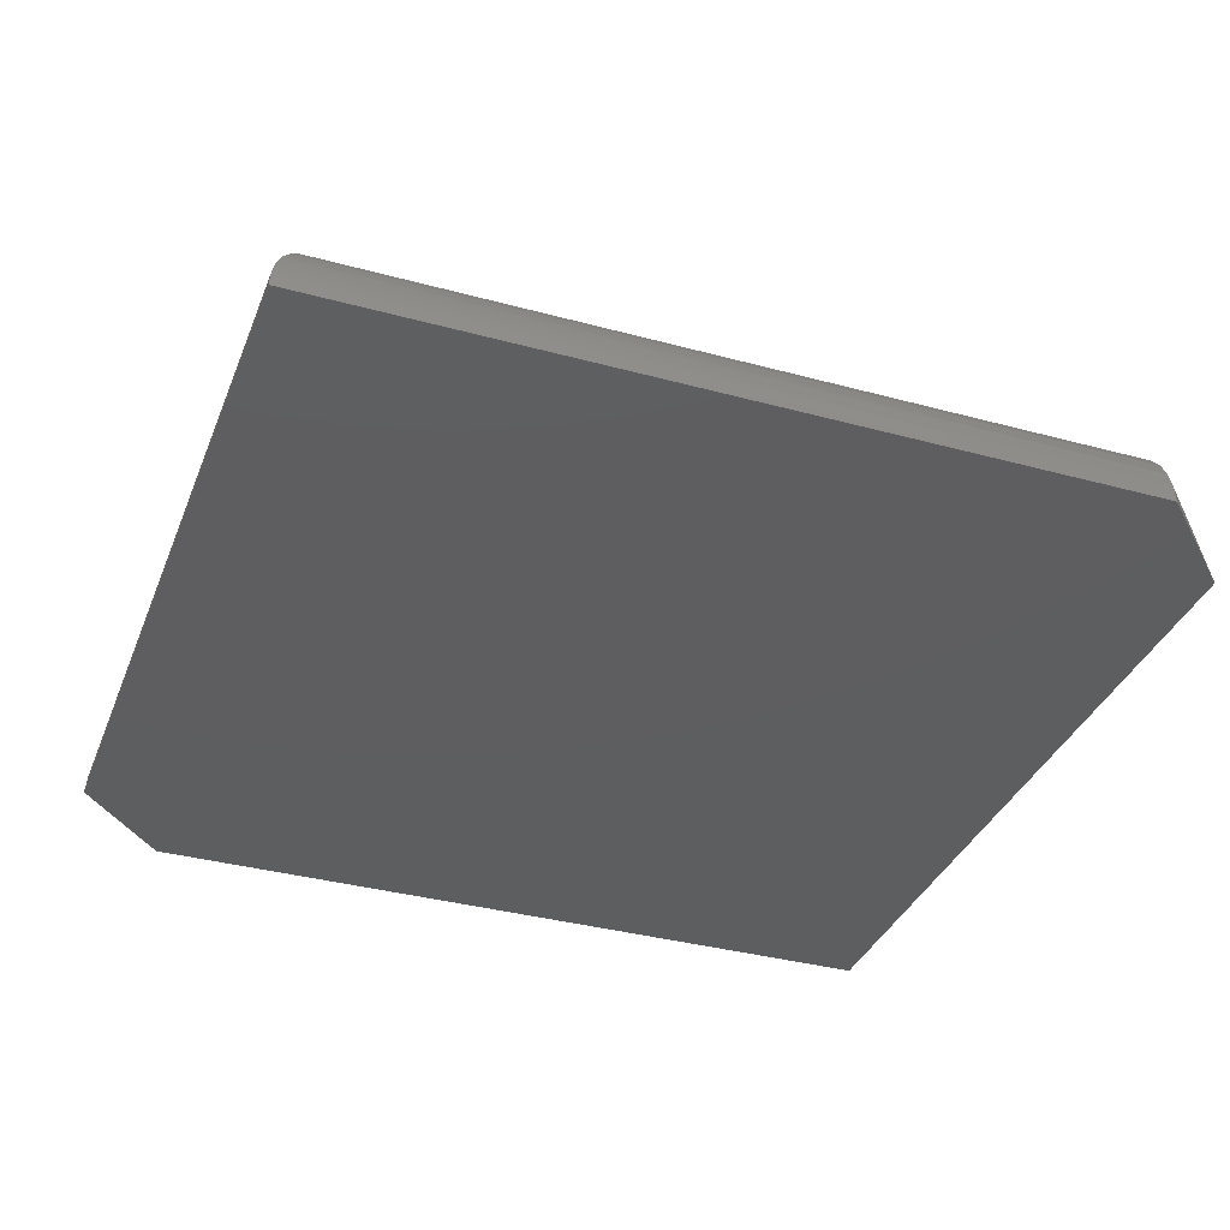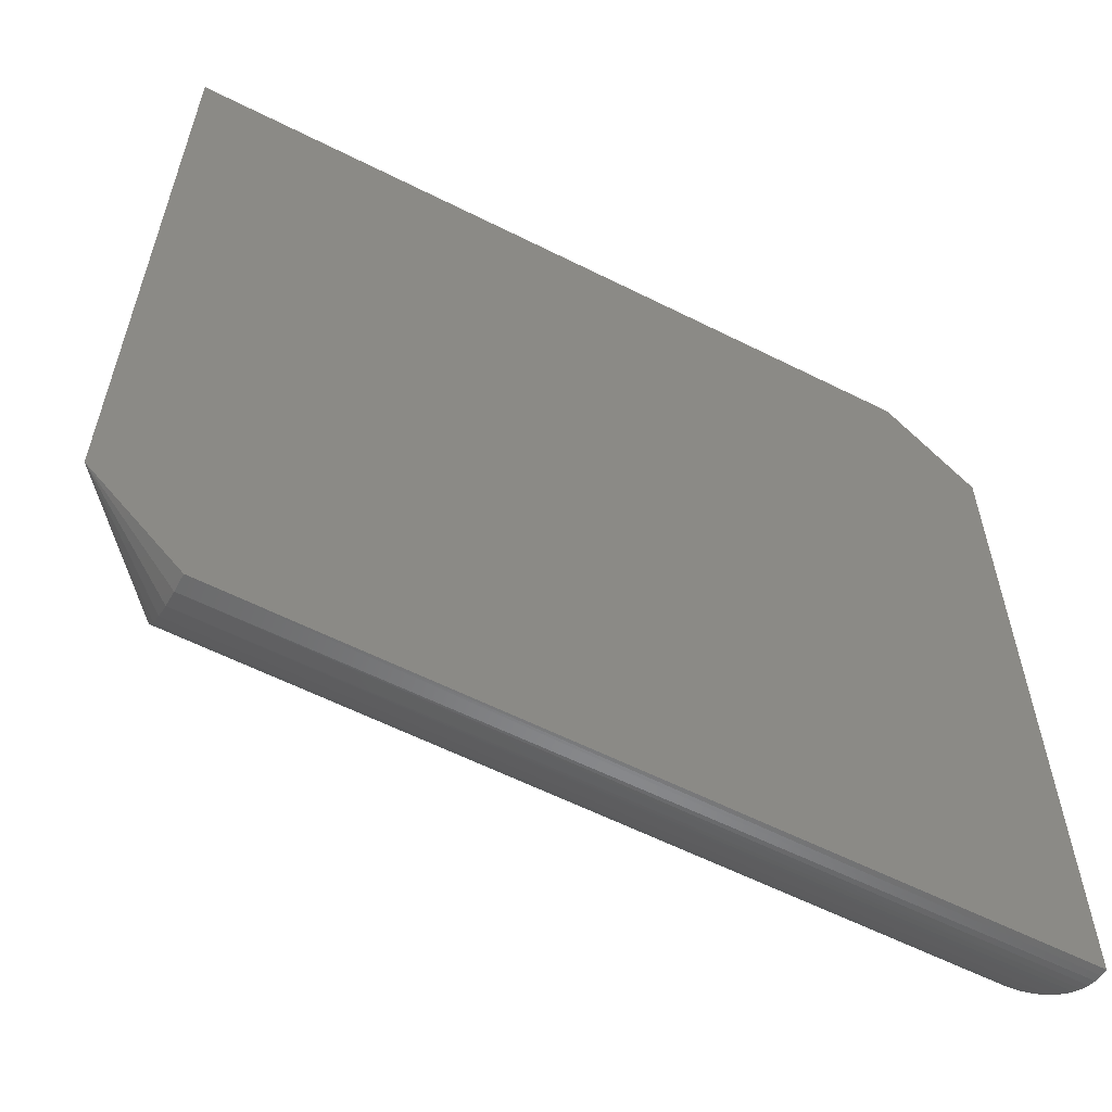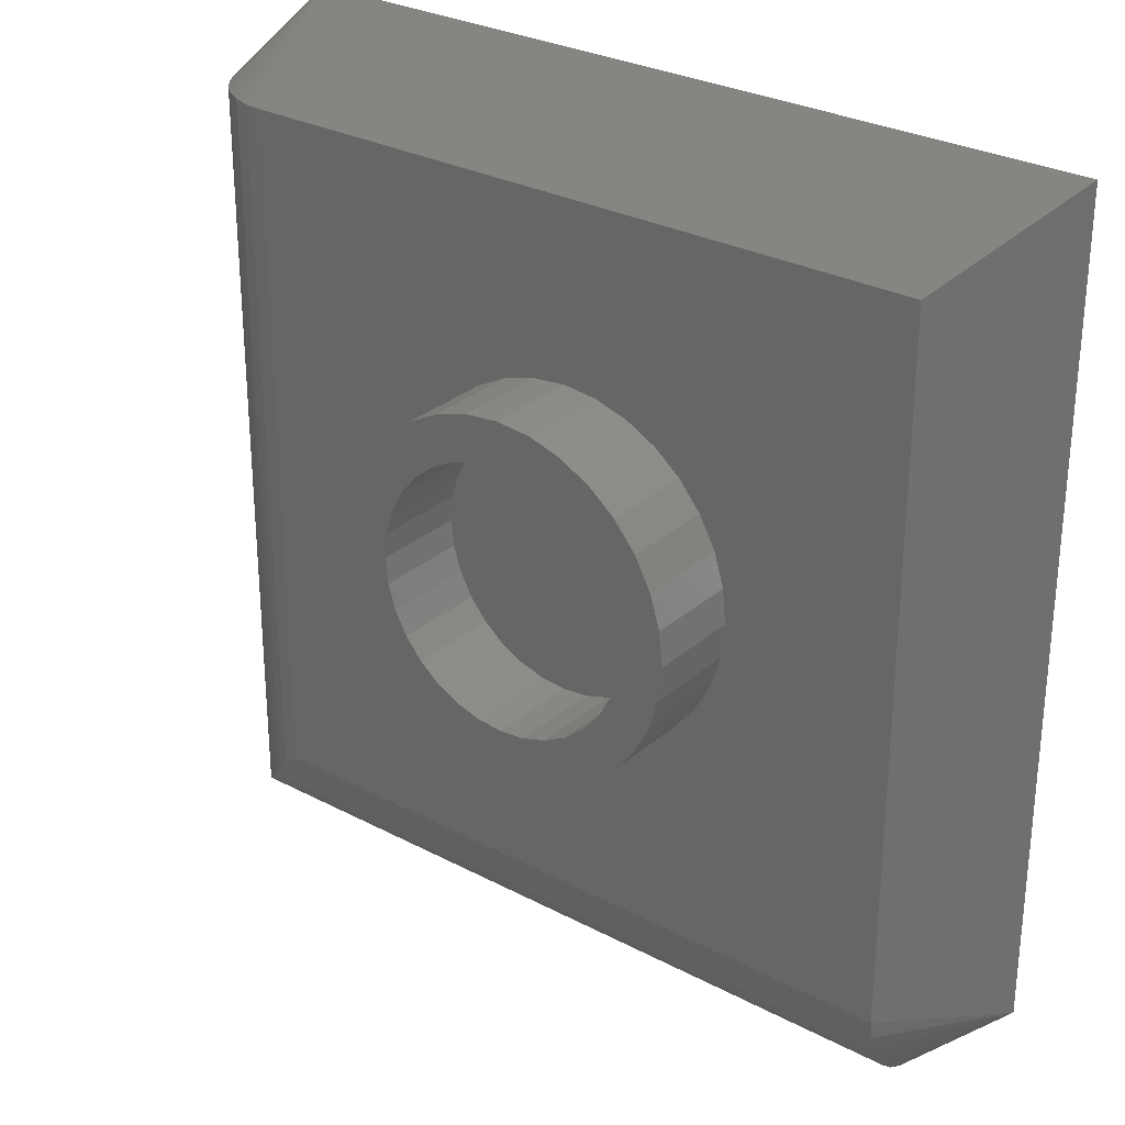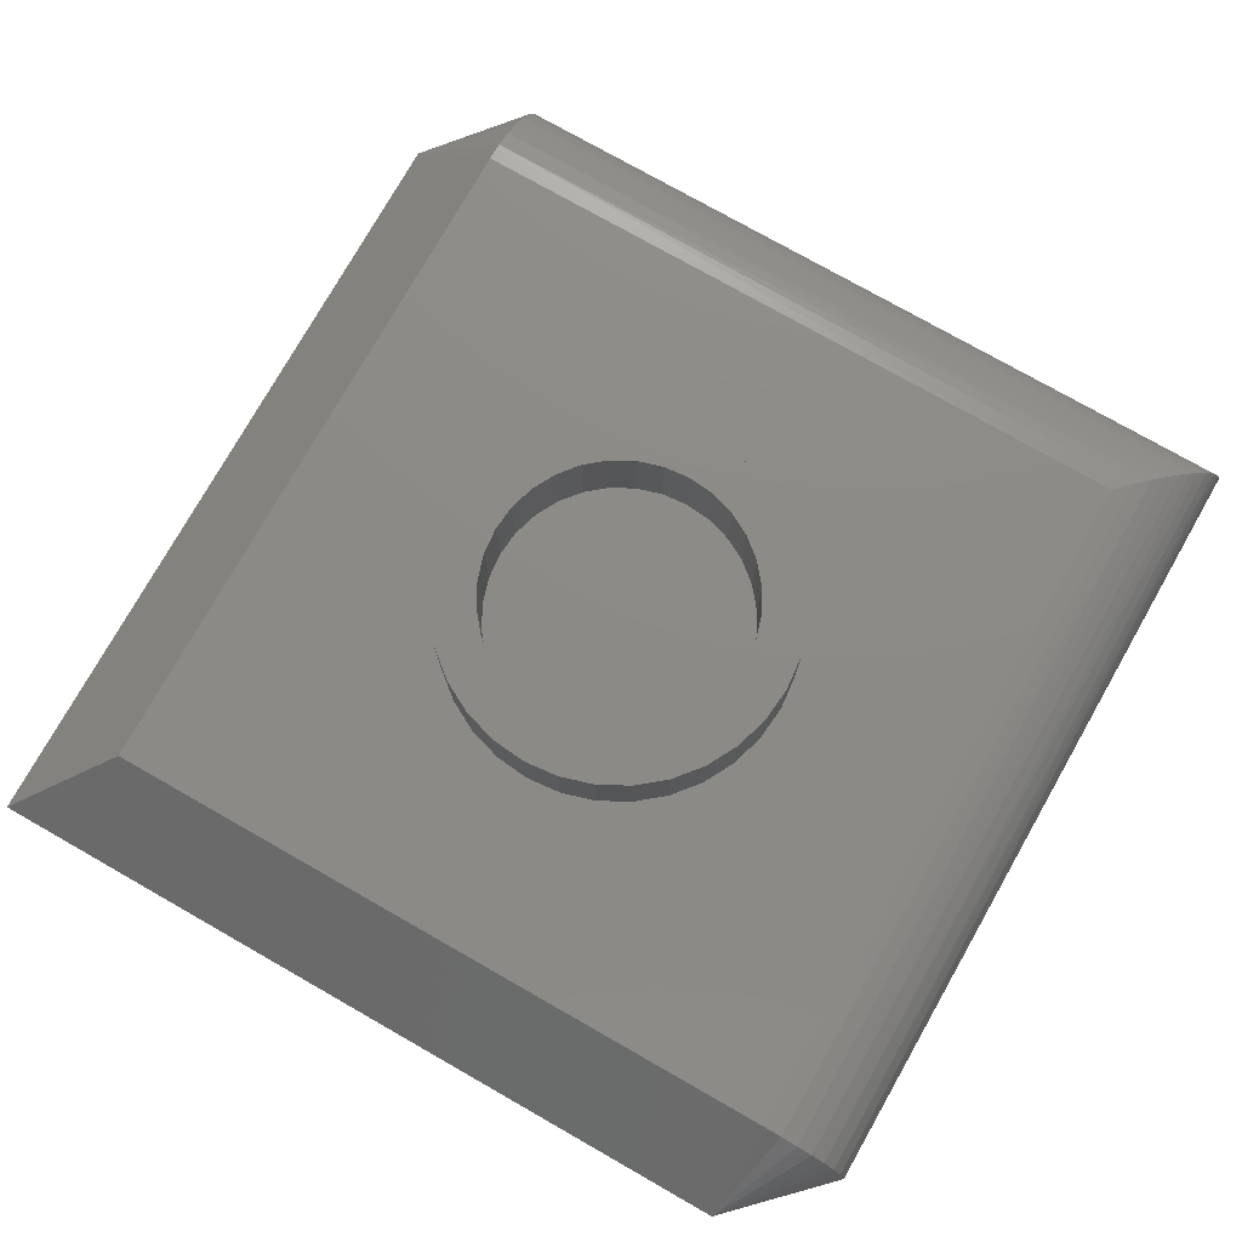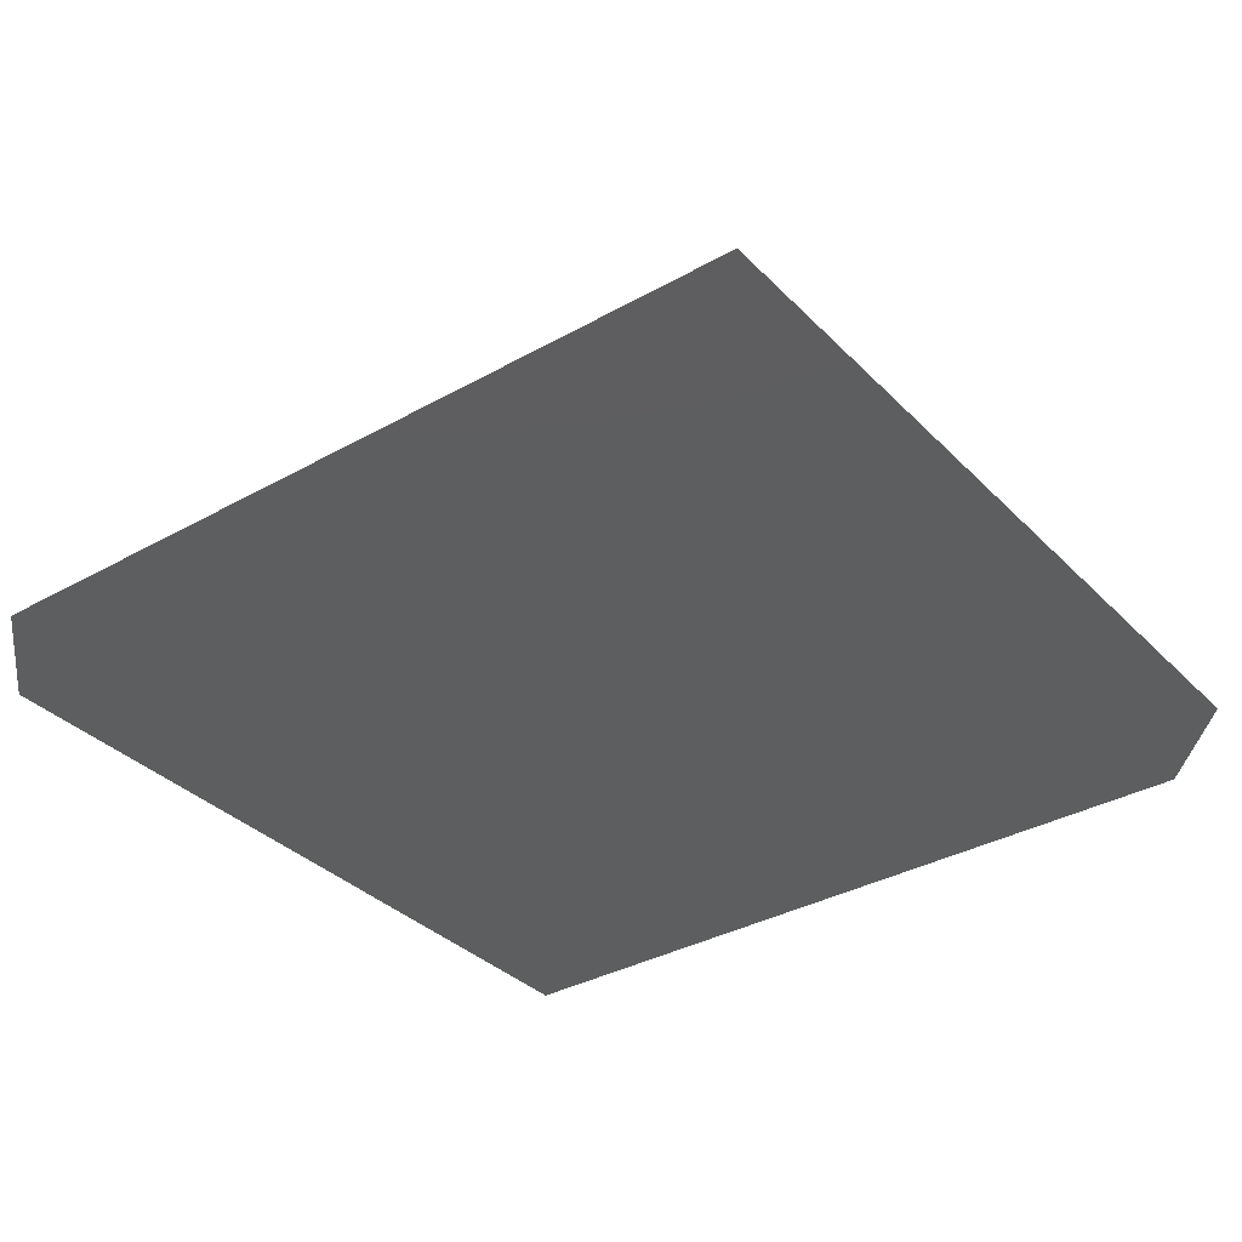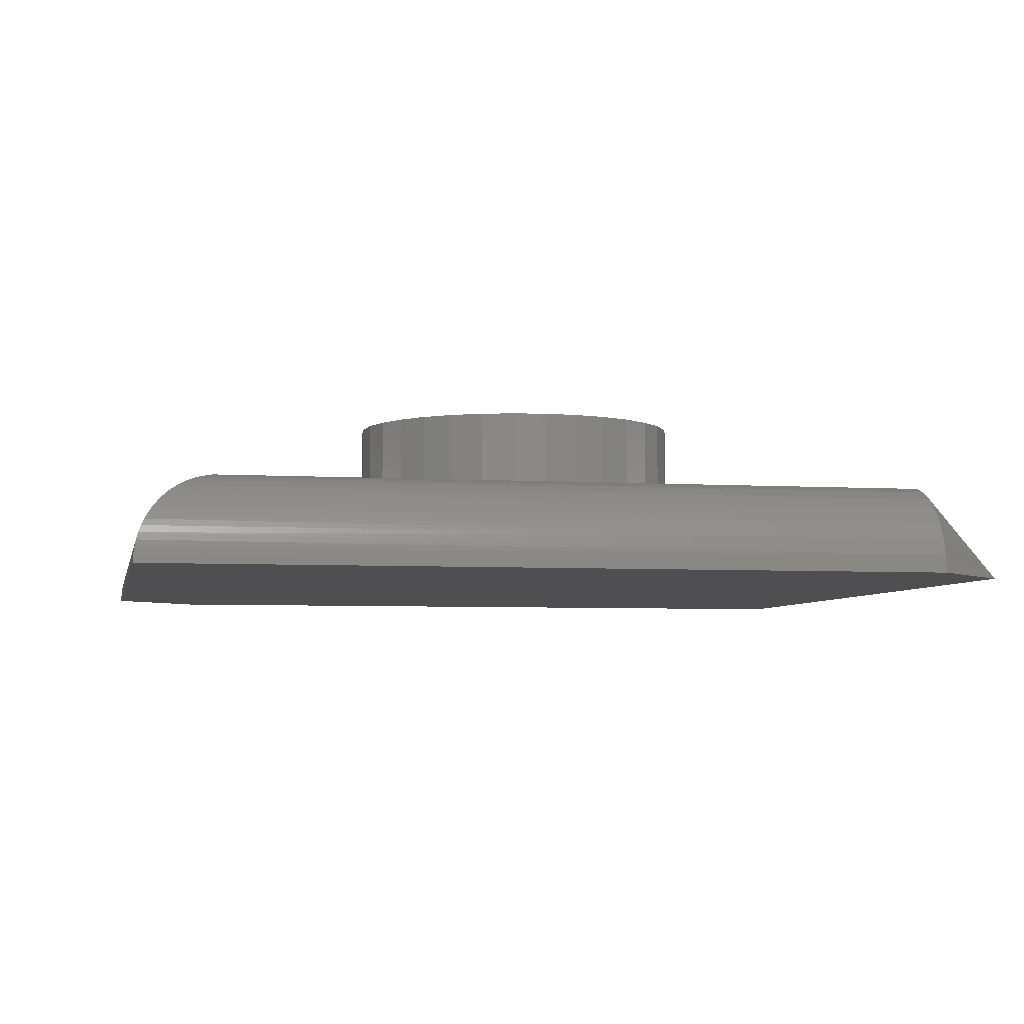
<metadata>
{"format":"stl","ext":"stl","renderer":"f3d","projection":"perspective","resolution":1024,"background":"white","views":[{"elev":-35.4,"azim":-19.9,"up":"+Z"},{"elev":-59.8,"azim":152.7,"up":"+Y"},{"elev":29.0,"azim":38.2,"up":"+Y"},{"elev":76.8,"azim":-150.4,"up":"+Z"},{"elev":-34.6,"azim":127.1,"up":"+Z"},{"elev":-5.0,"azim":-11.3,"up":"+Z"}]}
</metadata>
<code>
# stl→obj: 165 verts, 326 faces
v 0.07812 0.75 1.388e-17
v 0.75 0.75 0
v 0 0.6719 0
v 0.6719 0 0
v 0 0 0
v 0.75 0.07812 4.729e-19
v 0.003864 0.003862 0.02426
v 0.6719 0.005947 0.0299
v 0.005954 0.005953 0.02991
v 0.008402 0.008402 0.03524
v 0.6719 0.01317 0.0434
v 0.01408 0.01408 0.04474
v 0.04302 0.04302 0.06979
v 0.03377 0.03377 0.06431
v 0.6719 0.03472 0.06496
v 0.6719 0.04823 0.07218
v 0.05258 0.05258 0.07383
v 0.6719 0.06288 0.07662
v 0.6719 0.001501 0.01524
v 0.0009619 0.0009619 0.01222
v 0.0002122 0.0002423 0.006148
v 0.002184 0.002183 0.01834
v 0.6719 0.02288 0.05524
v 0.02704 0.02704 0.05911
v 0.02071 0.02071 0.05298
v 0.6719 0.07812 0.07812
v 0.07812 0.07812 0.07812
v 0.06443 0.06443 0.07692
v 0.005947 0.6719 0.0299
v 0.01317 0.6719 0.0434
v 0.02288 0.6719 0.05524
v 0.03472 0.6719 0.06496
v 0.04823 0.6719 0.07218
v 0.06288 0.6719 0.07662
v 0.001501 0.6719 0.01524
v 0.07812 0.6719 0.07812
v 0.3766 0.225 0.07812
v 0.3473 0.2279 0.07812
v 0.3192 0.2364 0.07812
v 0.2932 0.2503 0.07812
v 0.2705 0.2689 0.07812
v 0.2518 0.2917 0.07812
v 0.238 0.3176 0.07812
v 0.2294 0.3457 0.07812
v 0.2266 0.375 0.07812
v 0.2294 0.4043 0.07812
v 0.238 0.4324 0.07812
v 0.2518 0.4583 0.07812
v 0.2705 0.4811 0.07812
v 0.2932 0.4997 0.07812
v 0.3192 0.5136 0.07812
v 0.3473 0.5221 0.07812
v 0.3766 0.525 0.07812
v 0.6719 0.6719 0.07812
v 0.5266 0.375 0.07812
v 0.5237 0.3457 0.07812
v 0.5151 0.3176 0.07812
v 0.5013 0.2917 0.07812
v 0.4826 0.2689 0.07812
v 0.4599 0.2503 0.07812
v 0.434 0.2364 0.07812
v 0.4058 0.2279 0.07812
v 0.4058 0.5221 0.07812
v 0.434 0.5136 0.07812
v 0.4599 0.4997 0.07812
v 0.4826 0.4811 0.07812
v 0.5013 0.4583 0.07812
v 0.5151 0.4324 0.07812
v 0.5237 0.4043 0.07812
v 0.3546 0.4853 0.07812
v 0.3985 0.4853 0.07812
v 0.3766 0.4875 0.07812
v 0.3335 0.4789 0.07812
v 0.4196 0.4789 0.07812
v 0.3141 0.4685 0.07812
v 0.4391 0.4685 0.07812
v 0.4391 0.2815 0.07812
v 0.3335 0.2711 0.07812
v 0.4196 0.2711 0.07812
v 0.3546 0.2647 0.07812
v 0.3985 0.2647 0.07812
v 0.3766 0.2625 0.07812
v 0.4561 0.4545 0.07812
v 0.297 0.4545 0.07812
v 0.4701 0.4375 0.07812
v 0.283 0.4375 0.07812
v 0.4805 0.4181 0.07812
v 0.2726 0.4181 0.07812
v 0.4869 0.3969 0.07812
v 0.2662 0.3969 0.07812
v 0.4891 0.375 0.07812
v 0.2641 0.375 0.07812
v 0.4869 0.3531 0.07812
v 0.2662 0.3531 0.07812
v 0.4805 0.3319 0.07812
v 0.2726 0.3319 0.07812
v 0.4701 0.3125 0.07812
v 0.283 0.3125 0.07812
v 0.4561 0.2955 0.07812
v 0.297 0.2955 0.07812
v 0.3141 0.2815 0.07812
v 0.3546 0.4853 0.1562
v 0.3335 0.4789 0.1562
v 0.3141 0.4685 0.1562
v 0.297 0.4545 0.1562
v 0.283 0.4375 0.1562
v 0.2726 0.4181 0.1562
v 0.2662 0.3969 0.1562
v 0.2641 0.375 0.1562
v 0.3766 0.4875 0.1562
v 0.3985 0.4853 0.1562
v 0.4196 0.4789 0.1562
v 0.4391 0.4685 0.1562
v 0.4561 0.4545 0.1562
v 0.4701 0.4375 0.1562
v 0.4805 0.4181 0.1562
v 0.4869 0.3969 0.1562
v 0.4891 0.375 0.1562
v 0.3985 0.2647 0.1562
v 0.4196 0.2711 0.1562
v 0.4391 0.2815 0.1562
v 0.4561 0.2955 0.1562
v 0.4701 0.3125 0.1562
v 0.4805 0.3319 0.1562
v 0.4869 0.3531 0.1562
v 0.3766 0.2625 0.1562
v 0.3546 0.2647 0.1562
v 0.3335 0.2711 0.1562
v 0.3141 0.2815 0.1562
v 0.297 0.2955 0.1562
v 0.283 0.3125 0.1562
v 0.2726 0.3319 0.1562
v 0.2662 0.3531 0.1562
v 0.5266 0.375 0.1562
v 0.5237 0.3457 0.1562
v 0.5151 0.3176 0.1562
v 0.5013 0.2917 0.1562
v 0.4826 0.2689 0.1562
v 0.4599 0.2503 0.1562
v 0.434 0.2364 0.1562
v 0.4058 0.2279 0.1562
v 0.3766 0.225 0.1562
v 0.3473 0.2279 0.1562
v 0.3192 0.2364 0.1562
v 0.2932 0.2503 0.1562
v 0.2705 0.2689 0.1562
v 0.2518 0.2917 0.1562
v 0.238 0.3176 0.1562
v 0.2294 0.3457 0.1562
v 0.2266 0.375 0.1562
v 0.2294 0.4043 0.1562
v 0.238 0.4324 0.1562
v 0.2518 0.4583 0.1562
v 0.2705 0.4811 0.1562
v 0.2932 0.4997 0.1562
v 0.3192 0.5136 0.1562
v 0.3473 0.5221 0.1562
v 0.3766 0.525 0.1562
v 0.4058 0.5221 0.1562
v 0.434 0.5136 0.1562
v 0.4599 0.4997 0.1562
v 0.4826 0.4811 0.1562
v 0.5013 0.4583 0.1562
v 0.5151 0.4324 0.1562
v 0.5237 0.4043 0.1562
f 1 2 3
f 4 5 6
f 6 5 3
f 6 3 2
f 7 8 9
f 10 9 8
f 8 11 10
f 10 11 12
f 13 14 15
f 15 16 13
f 13 16 17
f 17 16 18
f 4 19 20
f 4 20 21
f 4 21 5
f 19 8 7
f 19 7 22
f 19 22 20
f 23 15 14
f 23 14 24
f 23 24 25
f 23 25 12
f 23 12 11
f 26 27 18
f 18 27 28
f 18 28 17
f 29 9 10
f 29 10 30
f 10 12 30
f 31 24 14
f 31 14 32
f 32 14 13
f 32 13 33
f 13 17 33
f 34 33 17
f 3 5 21
f 3 21 20
f 3 20 35
f 35 20 22
f 35 22 7
f 35 7 9
f 35 9 29
f 30 12 31
f 31 12 25
f 31 25 24
f 27 36 28
f 28 36 34
f 28 34 17
f 27 26 37
f 27 37 38
f 27 38 39
f 27 39 40
f 27 40 41
f 27 41 42
f 27 42 43
f 27 43 44
f 27 44 45
f 36 27 45
f 36 45 46
f 36 46 47
f 36 47 48
f 36 48 49
f 36 49 50
f 36 50 51
f 36 51 52
f 36 52 53
f 36 53 54
f 26 55 56
f 26 56 57
f 26 57 58
f 26 58 59
f 26 59 60
f 26 60 61
f 26 61 62
f 26 62 37
f 54 53 63
f 54 63 64
f 54 64 65
f 54 65 66
f 54 66 67
f 54 67 68
f 54 68 69
f 54 69 55
f 54 55 26
f 54 2 36
f 36 2 1
f 1 3 35
f 1 35 29
f 1 29 30
f 1 30 31
f 1 31 32
f 1 32 33
f 1 33 34
f 1 34 36
f 6 26 18
f 6 18 16
f 6 16 15
f 6 15 23
f 6 23 11
f 6 11 8
f 6 8 19
f 6 19 4
f 26 6 54
f 54 6 2
f 70 71 72
f 71 70 73
f 71 73 74
f 74 73 75
f 74 75 76
f 77 78 79
f 79 78 80
f 79 80 81
f 81 80 82
f 76 75 83
f 83 75 84
f 83 84 85
f 85 84 86
f 85 86 87
f 87 86 88
f 87 88 89
f 89 88 90
f 89 90 91
f 91 90 92
f 91 92 93
f 93 92 94
f 93 94 95
f 95 94 96
f 95 96 97
f 97 96 98
f 97 98 99
f 99 98 100
f 99 100 77
f 77 100 101
f 77 101 78
f 72 102 70
f 70 102 103
f 70 103 73
f 73 103 104
f 73 104 75
f 75 104 105
f 75 105 84
f 84 105 106
f 84 106 86
f 86 106 107
f 86 107 88
f 88 107 108
f 88 108 90
f 90 108 109
f 90 109 92
f 102 72 110
f 110 72 71
f 110 71 111
f 111 71 74
f 111 74 112
f 112 74 76
f 112 76 113
f 113 76 83
f 113 83 114
f 114 83 85
f 114 85 115
f 115 85 87
f 115 87 116
f 116 87 89
f 116 89 117
f 117 89 91
f 117 91 118
f 82 119 81
f 81 119 120
f 81 120 79
f 79 120 121
f 79 121 77
f 77 121 122
f 77 122 99
f 99 122 123
f 99 123 97
f 97 123 124
f 97 124 95
f 95 124 125
f 95 125 93
f 93 125 118
f 93 118 91
f 119 82 126
f 126 82 80
f 126 80 127
f 127 80 78
f 127 78 128
f 128 78 101
f 128 101 129
f 129 101 100
f 129 100 130
f 130 100 98
f 130 98 131
f 131 98 96
f 131 96 132
f 132 96 94
f 132 94 133
f 133 94 92
f 133 92 109
f 55 134 56
f 56 134 135
f 56 135 57
f 57 135 136
f 57 136 58
f 58 136 137
f 58 137 59
f 59 137 138
f 59 138 60
f 60 138 139
f 60 139 61
f 61 139 140
f 61 140 62
f 62 140 141
f 62 141 37
f 37 141 142
f 37 142 38
f 38 142 143
f 38 143 39
f 39 143 144
f 39 144 40
f 40 144 145
f 40 145 41
f 41 145 146
f 41 146 42
f 42 146 147
f 42 147 43
f 43 147 148
f 43 148 44
f 44 148 149
f 44 149 45
f 45 149 150
f 45 150 46
f 46 150 151
f 46 151 47
f 47 151 152
f 47 152 48
f 48 152 153
f 48 153 49
f 49 153 154
f 49 154 50
f 50 154 155
f 50 155 51
f 51 155 156
f 51 156 52
f 52 156 157
f 52 157 53
f 53 157 158
f 53 158 63
f 63 158 159
f 63 159 64
f 64 159 160
f 64 160 65
f 65 160 161
f 65 161 66
f 66 161 162
f 66 162 67
f 67 162 163
f 67 163 68
f 68 163 164
f 68 164 69
f 69 164 165
f 69 165 55
f 55 165 134
f 155 154 102
f 102 154 103
f 107 151 108
f 127 128 146
f 146 145 127
f 161 111 162
f 111 112 162
f 162 112 113
f 138 120 119
f 138 119 139
f 126 127 145
f 126 145 144
f 126 144 143
f 126 143 142
f 126 142 141
f 126 141 140
f 126 140 139
f 126 139 119
f 110 111 161
f 110 161 160
f 110 160 159
f 110 159 158
f 110 158 157
f 110 157 156
f 110 156 155
f 110 155 102
f 151 107 152
f 152 107 106
f 152 106 153
f 153 106 105
f 153 105 154
f 154 105 104
f 154 104 103
f 108 151 109
f 109 151 150
f 109 150 133
f 133 150 149
f 133 149 132
f 132 149 148
f 132 148 131
f 131 148 130
f 130 148 147
f 130 147 129
f 129 147 146
f 129 146 128
f 162 113 163
f 163 113 114
f 163 114 164
f 164 114 115
f 164 115 165
f 165 115 116
f 165 116 117
f 165 117 134
f 134 117 118
f 134 118 135
f 135 118 125
f 135 125 136
f 136 125 124
f 136 124 123
f 136 123 137
f 137 123 122
f 137 122 138
f 138 122 121
f 138 121 120

</code>
